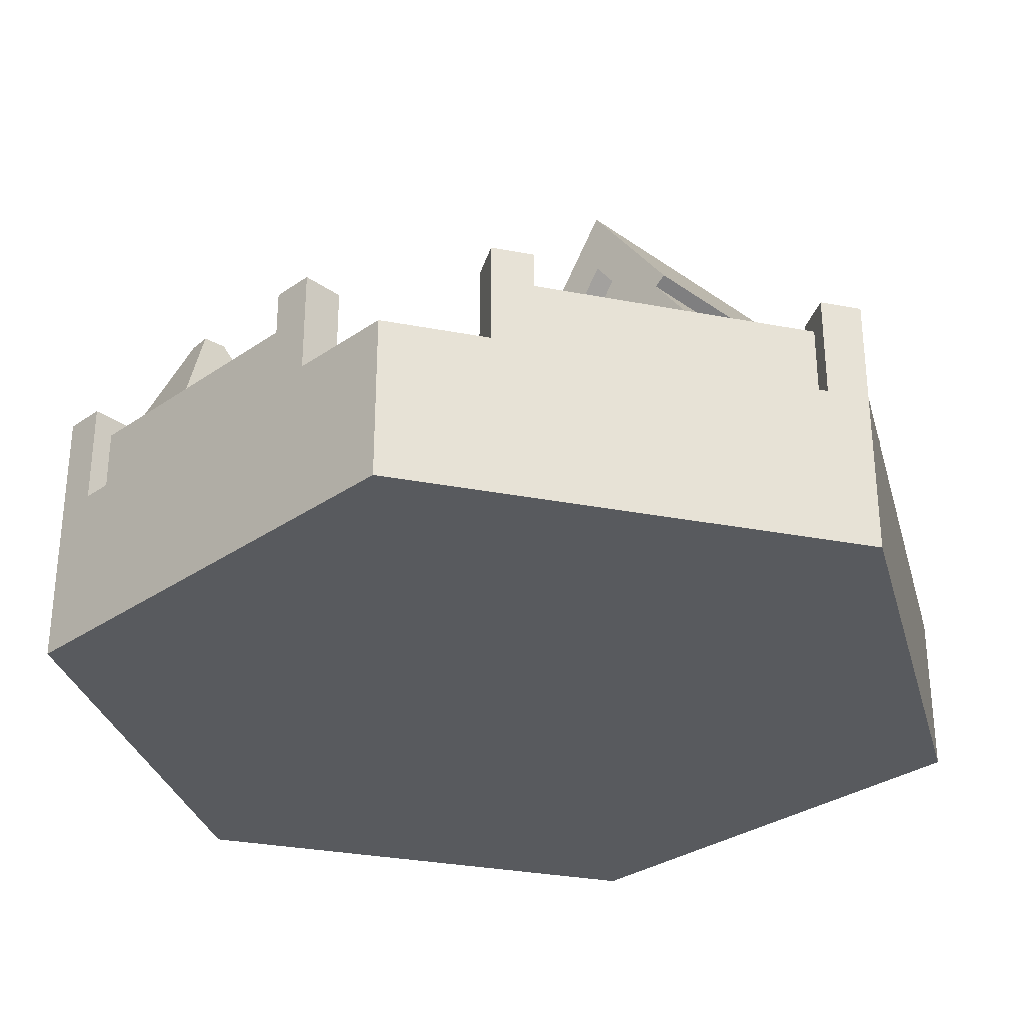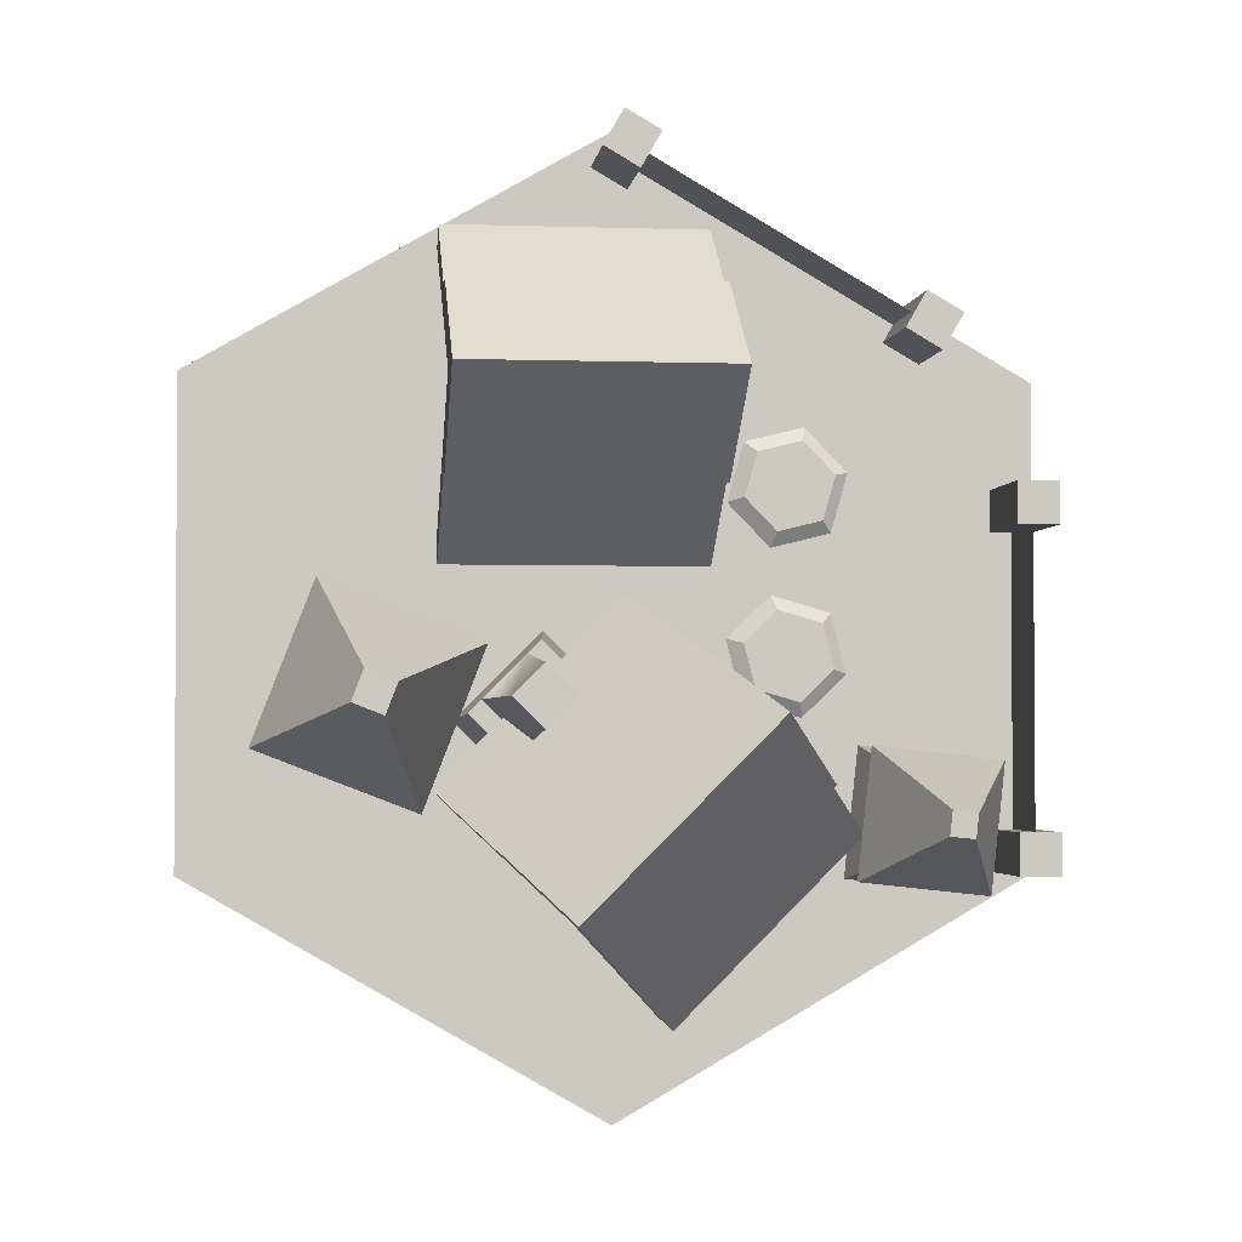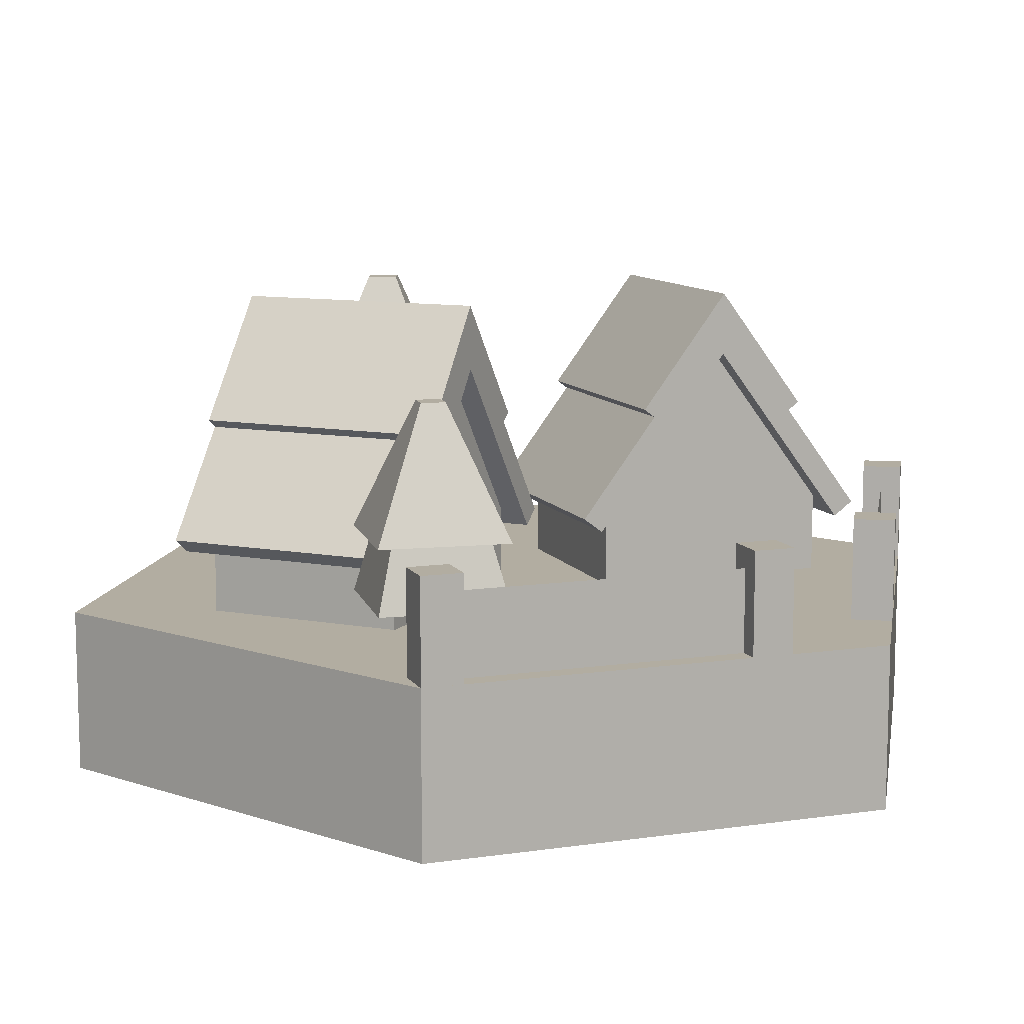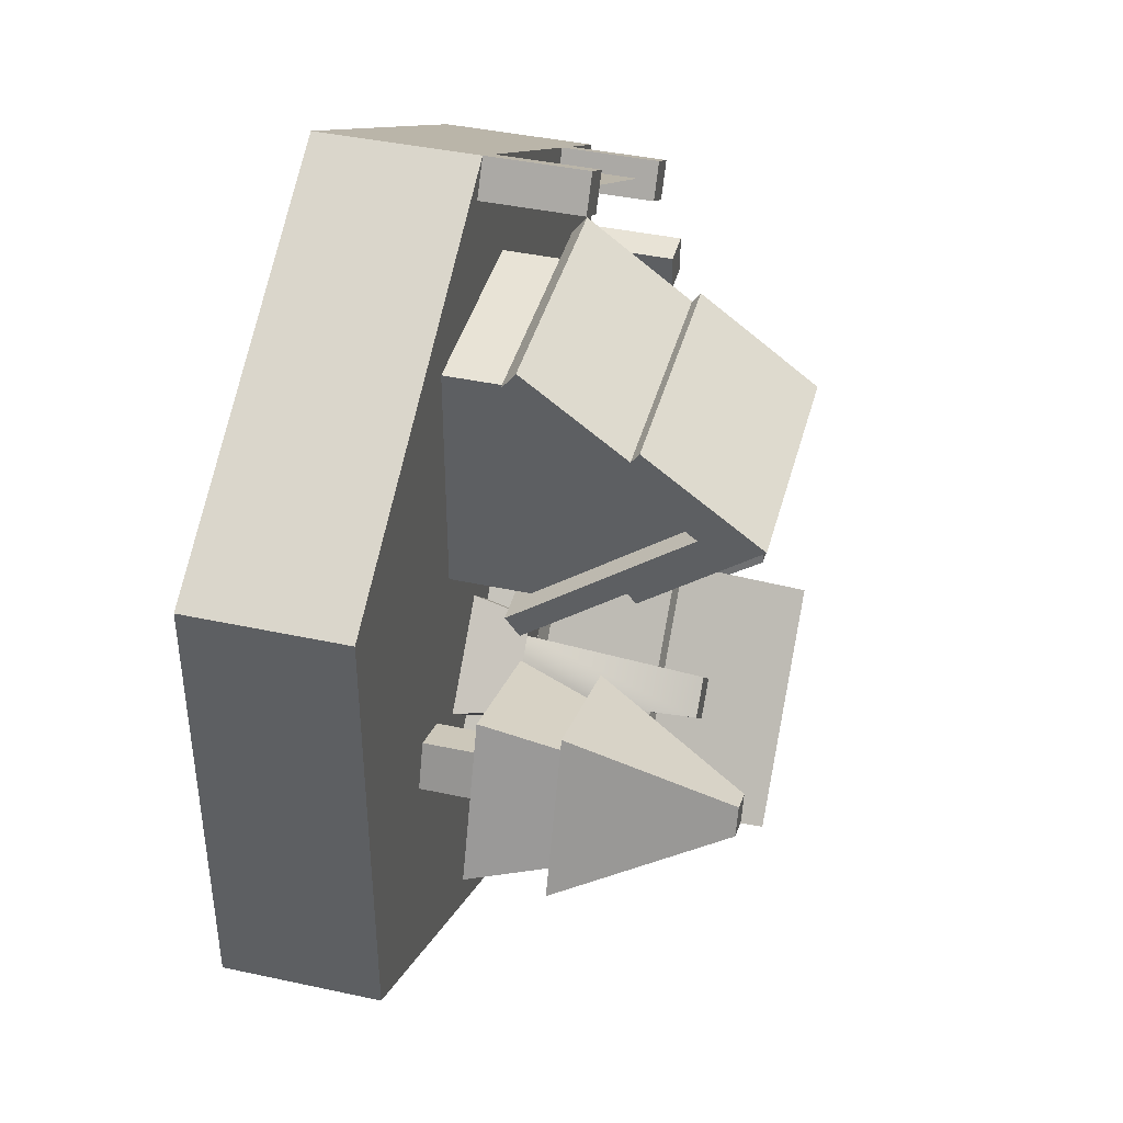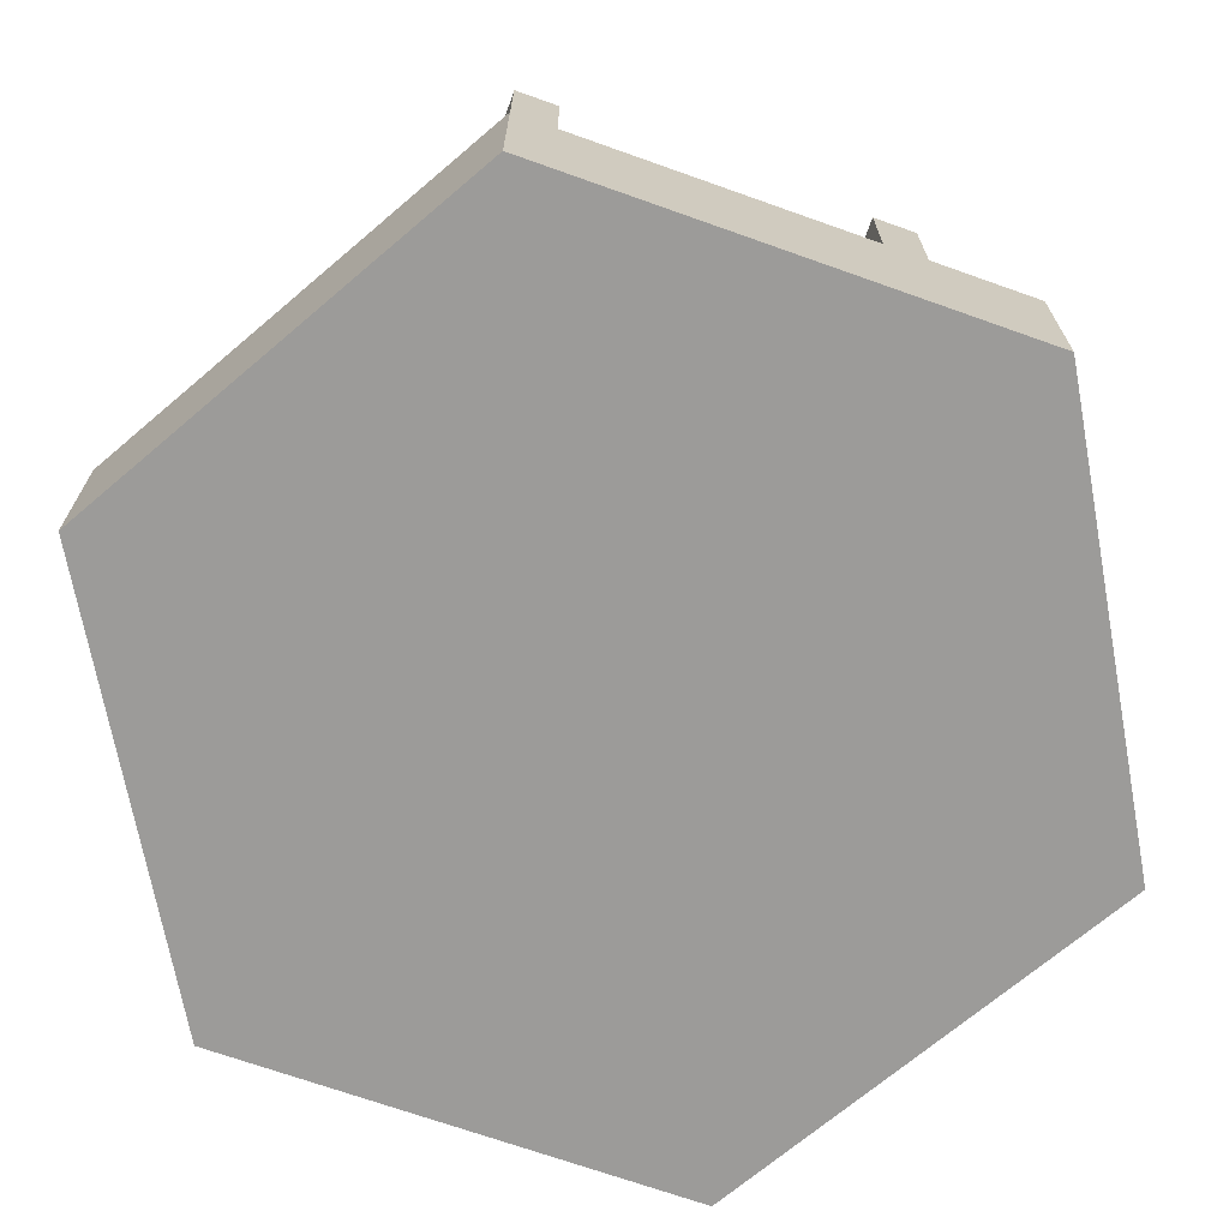
<metadata>
{"format":"obj","ext":"obj","renderer":"f3d","projection":"perspective","resolution":1024,"background":"white","views":[{"elev":-31.0,"azim":-45.3,"up":"+Y"},{"elev":-2.6,"azim":173.2,"up":"+Z"},{"elev":10.5,"azim":-110.1,"up":"+Y"},{"elev":41.4,"azim":104.7,"up":"+Z"},{"elev":-69.8,"azim":-109.6,"up":"+Y"}]}
</metadata>
<code>
o building_village
v 0 -0 0.5774
v 0.5 0 -0.2887
v 0.5 -0 0.2887
v -0 0 -0.5774
v -0.5 -0 0.2887
v -0.5 0 -0.2887
v 0.5 0.1 0.2887
v 0 0.1 0.5774
v 0.5 0.1 -0.2887
v -0 0.1 -0.5774
v -0.5 0.1 -0.2887
v -0.5 0.1 0.2887
v -0.5 0.2 0.2887
v -0 0.2 -0.5774
v 0.5 0.2 -0.2887
v 0.5 0.2 0.2887
v 0.2079 0.422 0.3501
v -0.1021 0.294 0.4461
v 0.2079 0.294 0.4461
v -0.1021 0.422 0.3501
v -0.1021 0.422 0.1581
v 0.2079 0.4321 0.1446
v 0.2079 0.422 0.1581
v -0.1021 0.4321 0.1446
v 0.2079 0.294 0.06209
v -0.1021 0.294 0.06209
v -0.1021 0.4321 0.3636
v 0.2079 0.4321 0.3636
v 0.2079 0.276 0.4221
v -0.1021 0.276 0.4221
v -0.1021 0.276 0.08609
v 0.2079 0.276 0.08609
v -0.07215 0.3 0.4041
v -0.1021 0.5 0.2541
v -0.07215 0.5 0.2541
v 0.1779 0.3 0.4041
v 0.2079 0.5 0.2541
v 0.1779 0.5 0.2541
v 0.1779 0.3 0.1041
v -0.07215 0.3 0.1041
v 0.2079 0.5781 0.2541
v -0.1021 0.5781 0.2541
v 0.1779 0.265 0.4041
v -0.07215 0.2 0.4041
v 0.1779 0.2 0.4041
v -0.07215 0.265 0.4041
v 0.1779 0.2 0.1041
v 0.1779 0.265 0.1041
v -0.07215 0.265 0.1041
v -0.07215 0.2 0.1041
v -0.07215 0.2 0.3541
v -0.07215 0.2 0.3041
v -0.07215 0.2 0.2041
v -0.07215 0.2 0.1541
v -0.07215 0.325 0.2041
v -0.07215 0.325 0.3041
v -0.07215 0.265 0.1541
v -0.07215 0.265 0.3541
v 0.1454 0.422 -0.2574
v -0.005936 0.294 0.02971
v 0.2133 0.294 -0.1895
v -0.07382 0.422 -0.03817
v -0.2096 0.422 -0.1739
v 9.3e-05 0.4321 -0.4027
v 0.00962 0.422 -0.3931
v -0.2191 0.4321 -0.1835
v -0.05826 0.294 -0.461
v -0.2775 0.294 -0.2418
v -0.06429 0.4321 -0.02864
v 0.1549 0.4321 -0.2478
v 0.1963 0.276 -0.2065
v -0.02291 0.276 0.01274
v -0.2605 0.276 -0.2248
v -0.04129 0.276 -0.4441
v -0.01442 0.3 -0.0212
v -0.1417 0.5 -0.1061
v -0.1205 0.5 -0.1273
v 0.1624 0.3 -0.198
v 0.0775 0.5 -0.3253
v 0.05629 0.5 -0.304
v -0.04978 0.3 -0.4101
v -0.2266 0.3 -0.2333
v 0.0775 0.5781 -0.3253
v -0.1417 0.5781 -0.1061
v 0.1624 0.265 -0.198
v -0.01442 0.2 -0.0212
v 0.1624 0.2 -0.198
v -0.01442 0.265 -0.0212
v -0.04978 0.2 -0.4101
v -0.04978 0.265 -0.4101
v -0.2266 0.265 -0.2333
v -0.2266 0.2 -0.2333
v -0.04978 0.2 -0.05656
v -0.08513 0.2 -0.09191
v -0.1558 0.2 -0.1626
v -0.1912 0.2 -0.198
v -0.08513 0.325 -0.09191
v -0.1558 0.325 -0.1626
v -0.1912 0.265 -0.198
v -0.04978 0.265 -0.05656
v 0.08031 0.2 -0.007137
v 0.03625 0.274 -0.07215
v 0.02303 0.2 -0.06441
v 0.08805 0.274 -0.02036
v 0.06872 0.496 -0.08818
v 0.1394 0.496 -0.08818
v 0.1041 0.496 -0.1235
v 0.1041 0.496 -0.05283
v 0.1041 0.274 -0.14
v 0.1719 0.274 -0.1042
v 0.1201 0.274 -0.156
v 0.1559 0.274 -0.08818
v 0.1041 0.274 -0.03639
v 0.05228 0.274 -0.08818
v 0.1851 0.2 -0.112
v 0.1278 0.2 -0.1692
v -0.0308 0.3 0.5307
v -0.3339 0.2 0.3557
v -0.0308 0.2 0.5307
v -0.3339 0.3 0.3557
v -0.3464 0.325 0.3774
v -0.3214 0.2 0.334
v -0.3214 0.325 0.334
v -0.3464 0.2 0.3774
v -0.3647 0.325 0.309
v -0.3647 0.2 0.309
v -0.3897 0.2 0.3523
v -0.3897 0.325 0.3523
v 0 0.325 0.5774
v 0.025 0.2 0.534
v 0.025 0.325 0.534
v 0 0.2 0.5774
v -0.0183 0.325 0.509
v -0.0183 0.2 0.509
v -0.0433 0.325 0.5524
v -0.0433 0.2 0.5524
v -0.475 0.3 0.1113
v -0.475 0.2 -0.2387
v -0.475 0.2 0.1113
v -0.475 0.3 -0.2387
v -0.5 0.325 -0.2387
v -0.45 0.2 -0.2387
v -0.45 0.325 -0.2387
v -0.5 0.2 -0.2387
v -0.45 0.325 -0.2887
v -0.45 0.2 -0.2887
v -0.5 0.2 -0.2887
v -0.5 0.325 -0.2887
v -0.5 0.325 0.1613
v -0.45 0.2 0.1613
v -0.45 0.325 0.1613
v -0.5 0.2 0.1613
v -0.45 0.325 0.1113
v -0.45 0.2 0.1113
v -0.5 0.325 0.1113
v -0.5 0.2 0.1113
v -0.1917 0.22 0.1084
v -0.1683 0.22 0.2016
v -0.1531 0.22 0.1483
v -0.2455 0.22 0.1219
v -0.2222 0.22 0.2151
v -0.2608 0.22 0.1752
v -0.2273 0.2 0.2329
v -0.2787 0.2 0.1797
v -0.1555 0.2 0.2149
v -0.1351 0.2 0.1438
v -0.2584 0.2 0.1086
v -0.1866 0.2 0.09059
v -0.1651 0.22 -0.07513
v -0.1915 0.22 0.0173
v -0.1516 0.22 -0.02129
v -0.2185 0.22 -0.09037
v -0.2449 0.22 0.002059
v -0.2584 0.22 -0.05178
v -0.2582 0.2 0.01492
v -0.2762 0.2 -0.05686
v -0.187 0.2 0.03525
v -0.1339 0.2 -0.01621
v -0.223 0.2 -0.1083
v -0.1518 0.2 -0.088
v 0.2427 0.38 -0.1831
v 0.415 0.28 -0.1434
v 0.2284 0.28 -0.2154
v 0.3826 0.38 -0.1291
v 0.1564 0.28 -0.02882
v 0.1887 0.38 -0.04315
v 0.3286 0.38 0.01085
v 0.343 0.28 0.04318
v 0.2749 0.58 -0.1104
v 0.2964 0.58 -0.06188
v 0.3099 0.58 -0.09686
v 0.2614 0.58 -0.07538
v 0.1564 0.38 -0.02882
v 0.343 0.38 0.04318
v 0.2284 0.38 -0.2154
v 0.415 0.38 -0.1434
v 0.3029 0.28 -0.04733
v 0.2469 0.28 -0.06893
v 0.2685 0.28 -0.1249
v 0.3245 0.28 -0.1033
v 0.2469 0.2 -0.06893
v 0.3029 0.2 -0.04733
v 0.3245 0.2 -0.1033
v 0.2685 0.2 -0.1249
v -0.3964 0.3386 -0.2885
v -0.2603 0.2616 -0.2928
v -0.4134 0.2616 -0.3097
v -0.2816 0.3386 -0.2758
v -0.4303 0.2616 -0.1567
v -0.4091 0.3386 -0.1737
v -0.2943 0.3386 -0.161
v -0.2772 0.2616 -0.1398
v -0.3581 0.4926 -0.2407
v -0.3326 0.4926 -0.2088
v -0.3294 0.4926 -0.2375
v -0.3613 0.4926 -0.212
v -0.4303 0.3386 -0.1567
v -0.2772 0.3386 -0.1398
v -0.4134 0.3386 -0.3097
v -0.2603 0.3386 -0.2928
v -0.3249 0.2616 -0.1993
v -0.3708 0.2616 -0.2043
v -0.3658 0.2616 -0.2503
v -0.3198 0.2616 -0.2452
v -0.3708 0.2 -0.2043
v -0.3249 0.2 -0.1993
v -0.3198 0.2 -0.2452
v -0.3658 0.2 -0.2503
f 1 2 3
f 2 1 4
f 4 1 5
f 4 5 6
f 7 1 3
f 1 7 8
f 7 2 9
f 2 7 3
f 10 2 4
f 2 10 9
f 11 4 6
f 4 11 10
f 5 11 6
f 11 5 12
f 8 5 1
f 5 8 12
f 36 46 43
f 46 36 33
f 40 48 49
f 48 40 39
f 38 48 39
f 48 38 43
f 43 38 36
f 53 57 54
f 55 57 53
f 35 57 55
f 40 57 35
f 57 40 49
f 35 55 56
f 35 56 33
f 33 56 58
f 58 56 51
f 51 56 52
f 33 58 46
f 78 88 85
f 88 78 75
f 82 90 91
f 90 82 81
f 80 90 81
f 90 80 85
f 85 80 78
f 95 99 96
f 99 95 98
f 77 99 98
f 82 99 77
f 99 82 91
f 77 98 97
f 77 97 75
f 75 97 100
f 100 97 93
f 93 97 94
f 75 100 88
f 117 118 119
f 118 117 120
f 121 122 123
f 122 121 118
f 118 121 124
f 125 122 126
f 122 125 123
f 124 122 118
f 122 124 127
f 122 127 126
f 121 127 124
f 127 121 128
f 127 125 126
f 125 127 128
f 125 121 123
f 121 125 128
f 129 130 131
f 130 129 132
f 119 133 134
f 133 119 135
f 135 119 136
f 133 130 134
f 130 133 131
f 136 130 132
f 130 136 119
f 134 130 119
f 129 136 132
f 136 129 135
f 131 135 129
f 135 131 133
f 137 138 139
f 138 137 140
f 141 142 143
f 142 141 138
f 138 141 144
f 145 142 146
f 142 145 143
f 144 142 138
f 142 144 146
f 146 144 147
f 141 147 144
f 147 141 148
f 147 145 146
f 145 147 148
f 145 141 143
f 141 145 148
f 149 150 151
f 150 149 152
f 139 153 154
f 153 139 155
f 155 139 156
f 153 150 154
f 150 153 151
f 156 150 152
f 150 156 139
f 154 150 139
f 149 156 152
f 156 149 155
f 153 149 151
f 149 153 155
f 157 158 159
f 158 157 160
f 158 160 161
f 161 160 162
f 162 163 161
f 163 162 164
f 159 165 166
f 165 159 158
f 158 163 165
f 163 158 161
f 167 162 160
f 162 167 164
f 168 159 166
f 159 168 157
f 167 157 168
f 157 167 160
f 169 170 171
f 170 169 172
f 170 172 173
f 173 172 174
f 174 175 173
f 175 174 176
f 171 177 178
f 177 171 170
f 170 175 177
f 175 170 173
f 179 174 172
f 174 179 176
f 180 171 178
f 171 180 169
f 179 169 180
f 169 179 172
f 12 147 11
f 147 12 13
f 132 12 8
f 12 132 13
f 14 9 10
f 9 14 15
f 16 9 15
f 9 16 7
f 16 8 7
f 8 16 132
f 147 10 11
f 10 147 14
f 15 132 16
f 132 15 14
f 132 14 13
f 13 14 147
f 17 18 19
f 18 17 20
f 21 22 23
f 22 21 24
f 21 25 26
f 25 21 23
f 27 17 28
f 17 27 20
f 18 29 19
f 29 18 30
f 31 25 32
f 25 31 26
f 30 33 29
f 33 30 34
f 33 34 35
f 36 29 33
f 29 36 37
f 37 36 38
f 32 39 31
f 39 32 37
f 39 37 38
f 40 31 39
f 31 40 34
f 34 40 35
f 41 23 22
f 37 23 41
f 32 23 37
f 23 32 25
f 37 41 28
f 37 28 17
f 17 29 37
f 29 17 19
f 42 22 24
f 22 42 41
f 41 27 28
f 27 41 42
f 31 21 26
f 21 31 34
f 42 21 34
f 21 42 24
f 42 34 30
f 42 30 20
f 20 30 18
f 27 42 20
f 59 60 61
f 60 59 62
f 63 64 65
f 64 63 66
f 63 67 68
f 67 63 65
f 69 59 70
f 59 69 62
f 60 71 61
f 71 60 72
f 73 67 74
f 67 73 68
f 72 75 71
f 75 72 76
f 75 76 77
f 78 71 75
f 71 78 79
f 79 78 80
f 74 81 73
f 81 74 79
f 81 79 80
f 82 73 81
f 73 82 76
f 76 82 77
f 83 65 64
f 79 65 83
f 74 65 79
f 65 74 67
f 79 83 70
f 79 70 59
f 59 71 79
f 71 59 61
f 84 64 66
f 64 84 83
f 83 69 70
f 69 83 84
f 73 63 68
f 63 73 76
f 84 63 76
f 63 84 66
f 84 76 72
f 84 72 62
f 62 72 60
f 69 84 62
f 43 44 45
f 44 43 46
f 43 47 48
f 47 43 45
f 49 47 50
f 47 49 48
f 44 47 45
f 47 44 50
f 50 44 51
f 50 51 52
f 50 52 53
f 50 53 54
f 52 55 53
f 55 52 56
f 54 49 50
f 49 54 57
f 44 58 51
f 58 44 46
f 85 86 87
f 86 85 88
f 85 89 90
f 89 85 87
f 91 89 92
f 89 91 90
f 86 89 87
f 89 86 92
f 92 86 93
f 92 93 94
f 92 94 95
f 92 95 96
f 95 97 98
f 97 95 94
f 96 91 92
f 91 96 99
f 86 100 93
f 100 86 88
f 197 201 202
f 201 197 198
f 199 203 204
f 203 199 200
f 201 203 202
f 203 201 204
f 197 203 200
f 203 197 202
f 201 199 204
f 199 201 198
f 221 225 226
f 225 221 222
f 223 227 228
f 227 223 224
f 225 227 226
f 227 225 228
f 221 227 224
f 227 221 226
f 225 223 228
f 223 225 222
f 101 102 103
f 102 101 104
f 105 106 107
f 106 105 108
f 109 110 111
f 110 109 112
f 102 113 114
f 113 102 104
f 111 115 116
f 115 111 110
f 101 116 115
f 116 101 103
f 107 112 109
f 112 107 106
f 105 109 114
f 109 105 107
f 111 114 109
f 111 102 114
f 116 102 111
f 102 116 103
f 106 113 112
f 113 106 108
f 104 112 113
f 104 110 112
f 101 110 104
f 110 101 115
f 113 105 114
f 105 113 108
f 181 182 183
f 182 181 184
f 185 181 183
f 181 185 186
f 187 185 188
f 185 187 186
f 184 188 182
f 188 184 187
f 189 190 191
f 190 189 192
f 190 193 194
f 193 190 192
f 193 189 195
f 189 193 192
f 191 194 196
f 194 191 190
f 194 187 196
f 187 194 193
f 196 187 184
f 187 193 186
f 186 193 181
f 184 195 196
f 195 184 181
f 195 181 193
f 189 196 195
f 196 189 191
f 188 197 182
f 197 188 185
f 197 185 198
f 198 185 199
f 200 182 197
f 182 200 183
f 183 200 199
f 183 199 185
f 205 206 207
f 206 205 208
f 209 205 207
f 205 209 210
f 211 209 212
f 209 211 210
f 208 212 206
f 212 208 211
f 213 214 215
f 214 213 216
f 214 217 218
f 217 214 216
f 217 213 219
f 213 217 216
f 215 218 220
f 218 215 214
f 218 211 220
f 211 218 217
f 220 211 208
f 211 217 210
f 210 217 205
f 208 219 220
f 219 208 205
f 219 205 217
f 213 220 219
f 220 213 215
f 212 221 206
f 221 212 209
f 221 209 222
f 222 209 223
f 224 206 221
f 206 224 207
f 207 224 223
f 207 223 209

</code>
